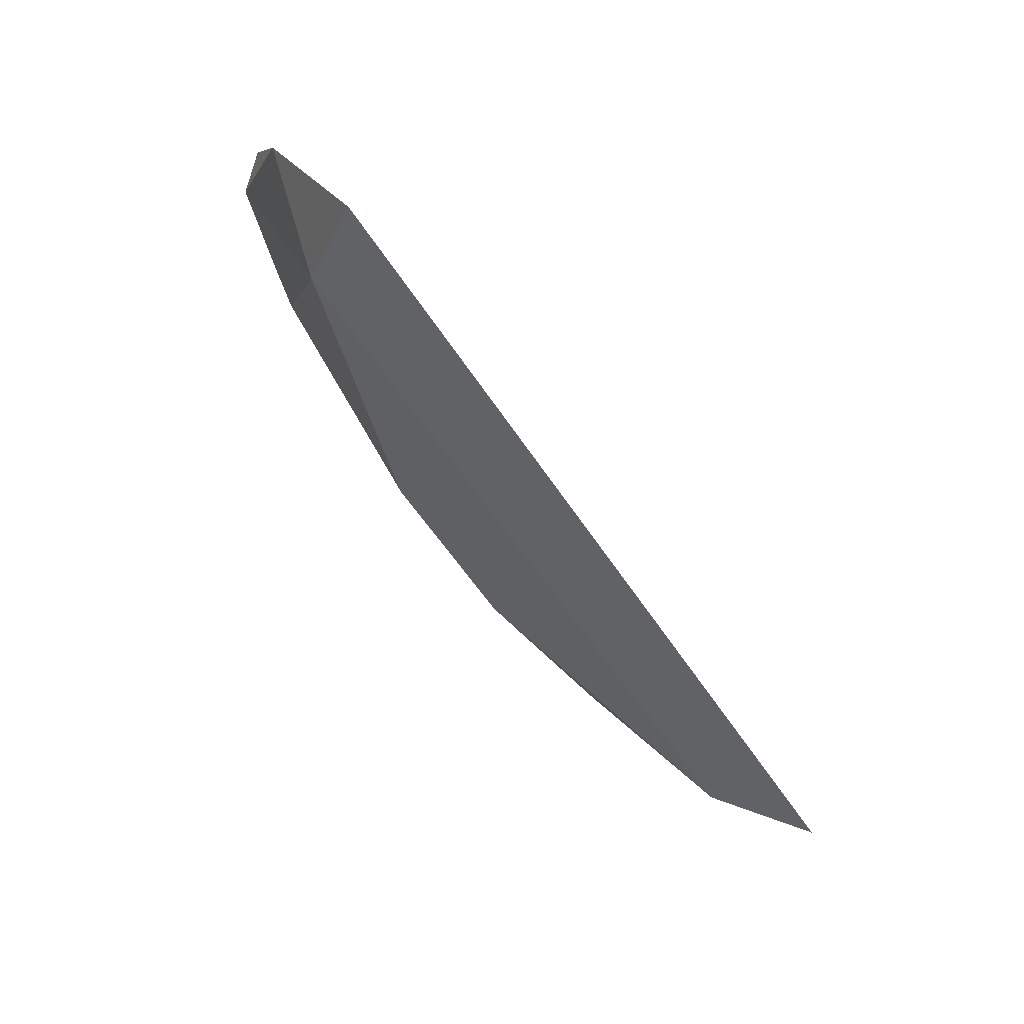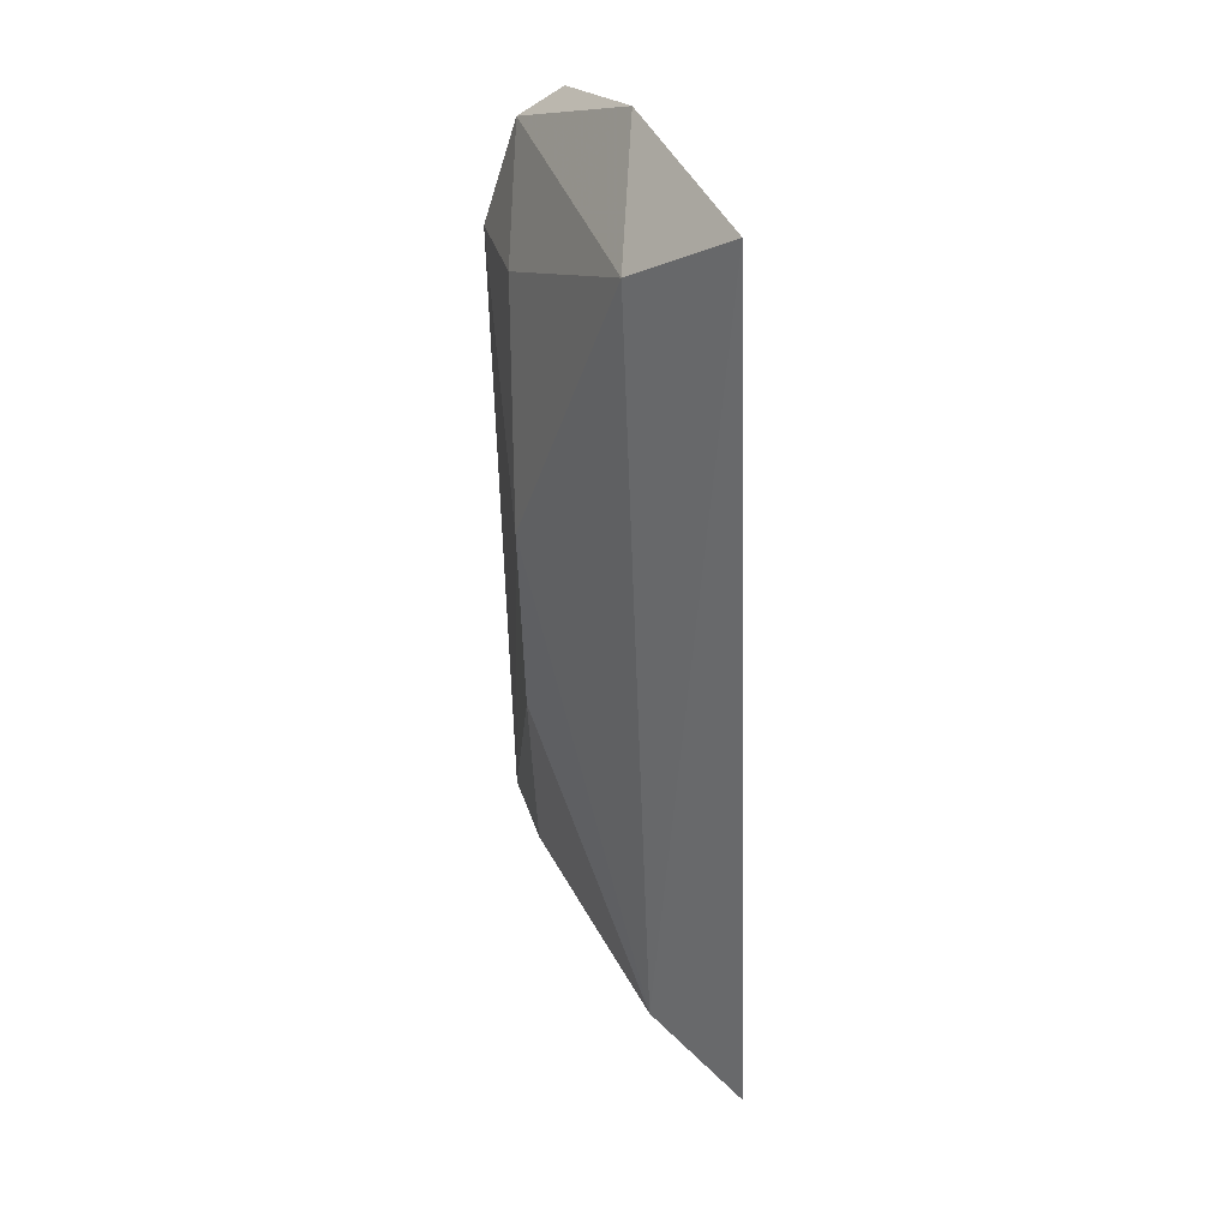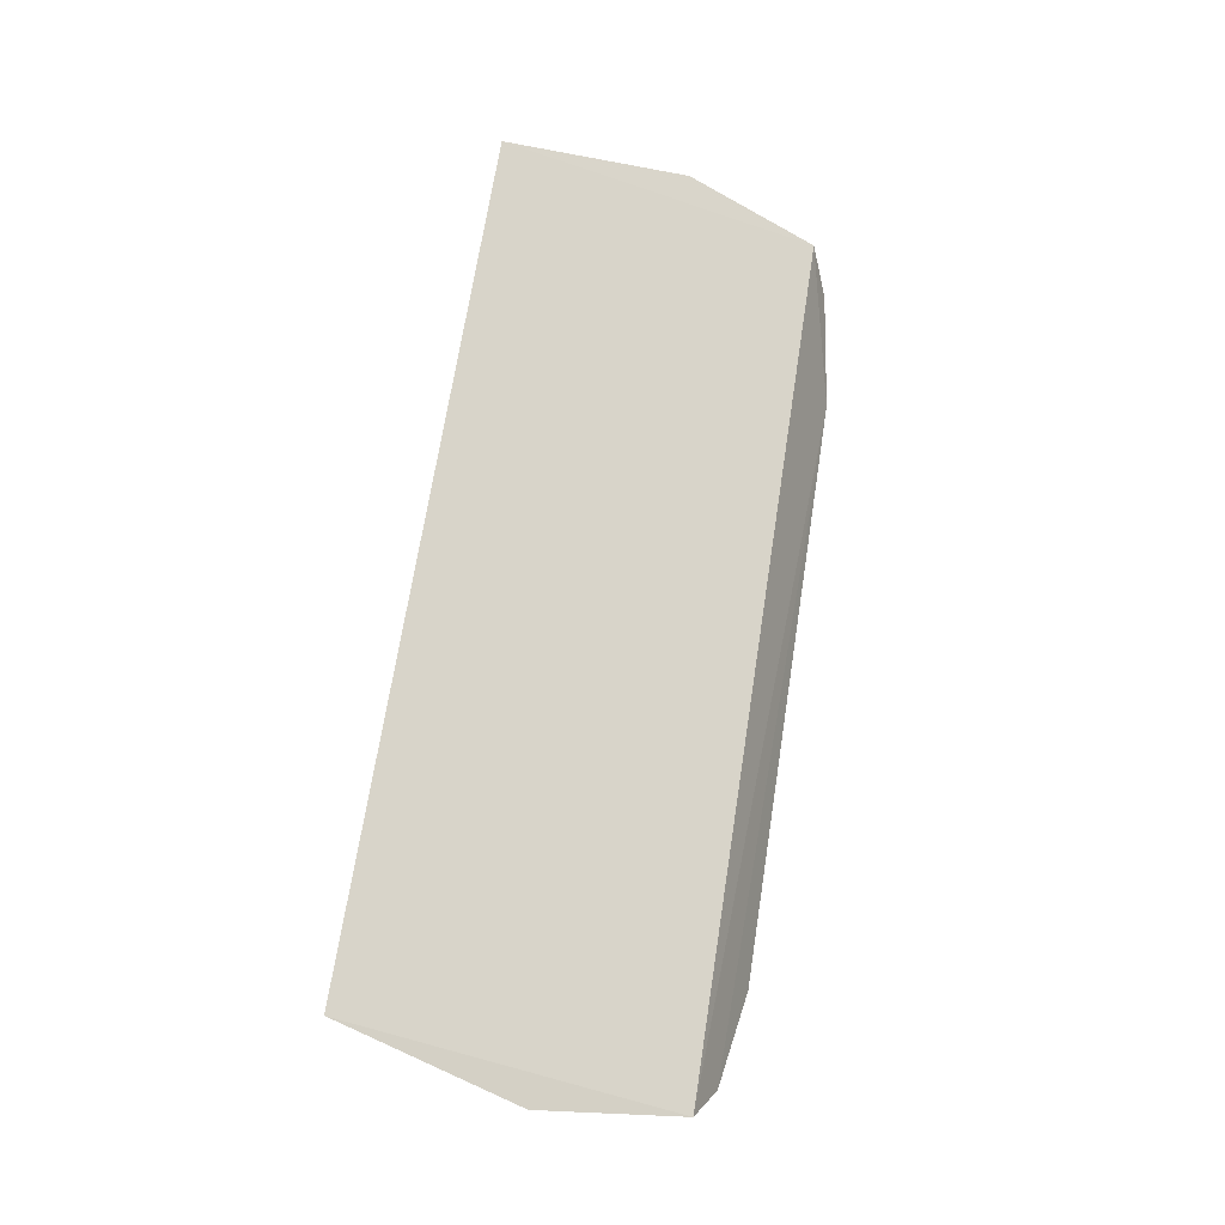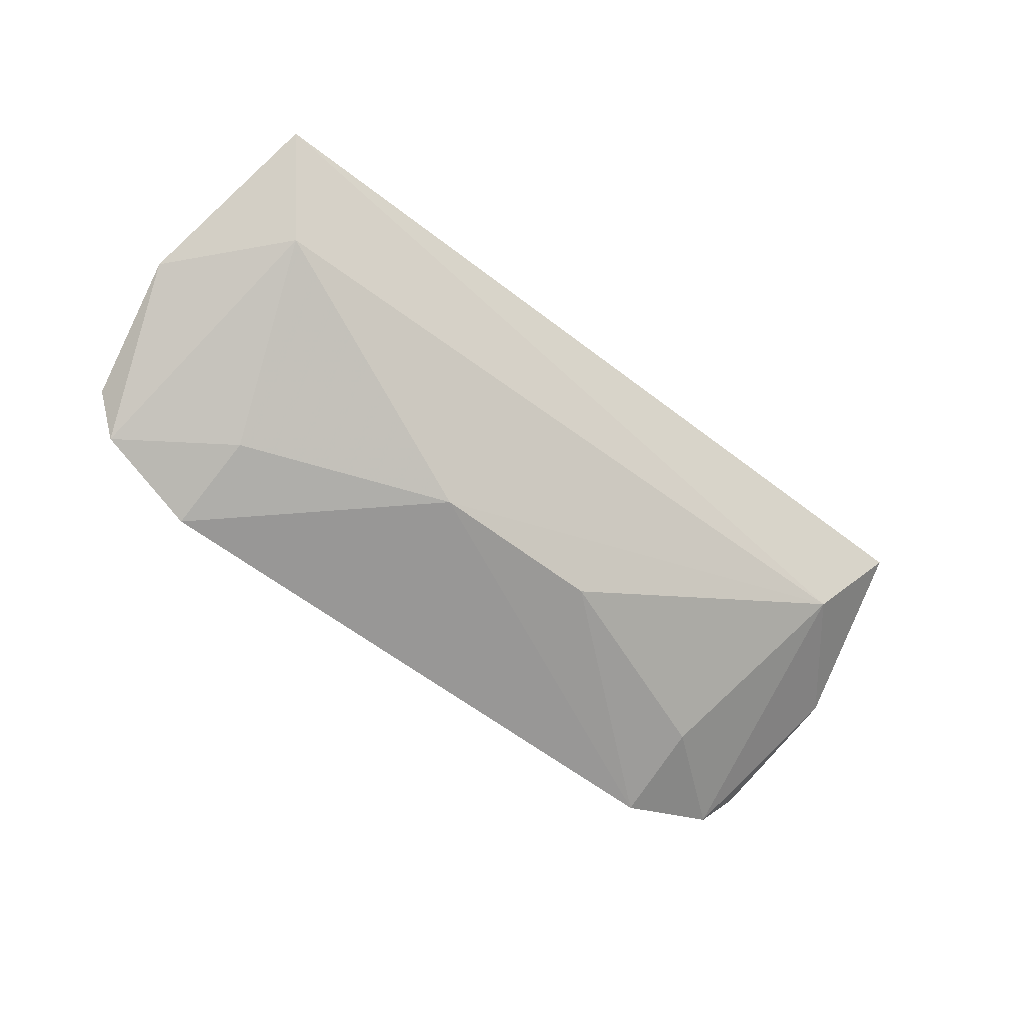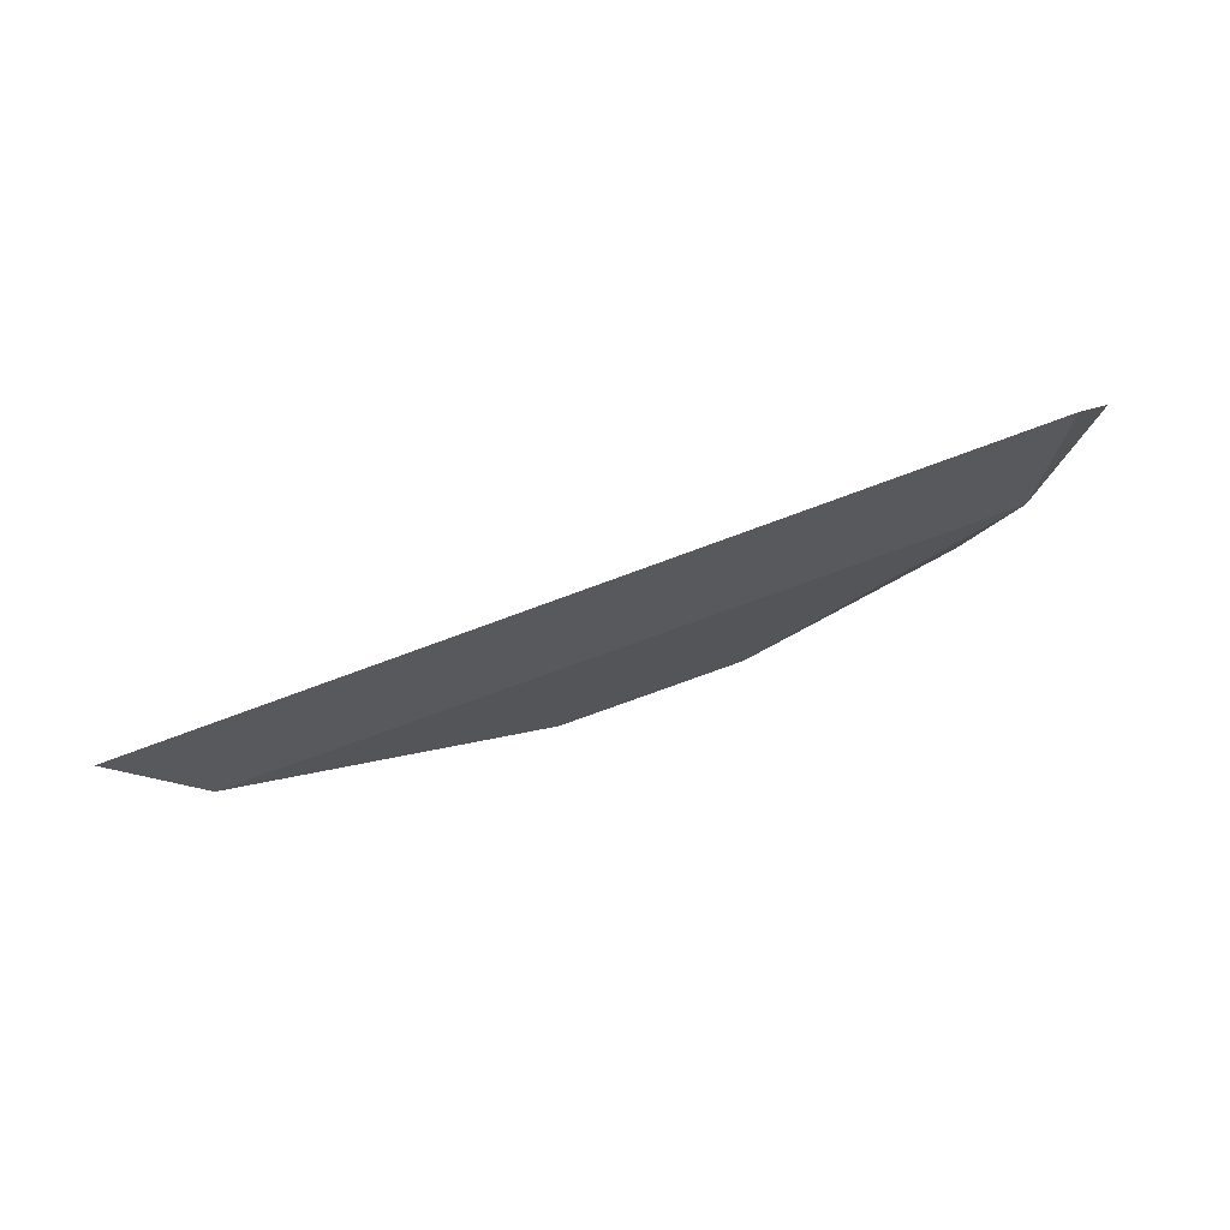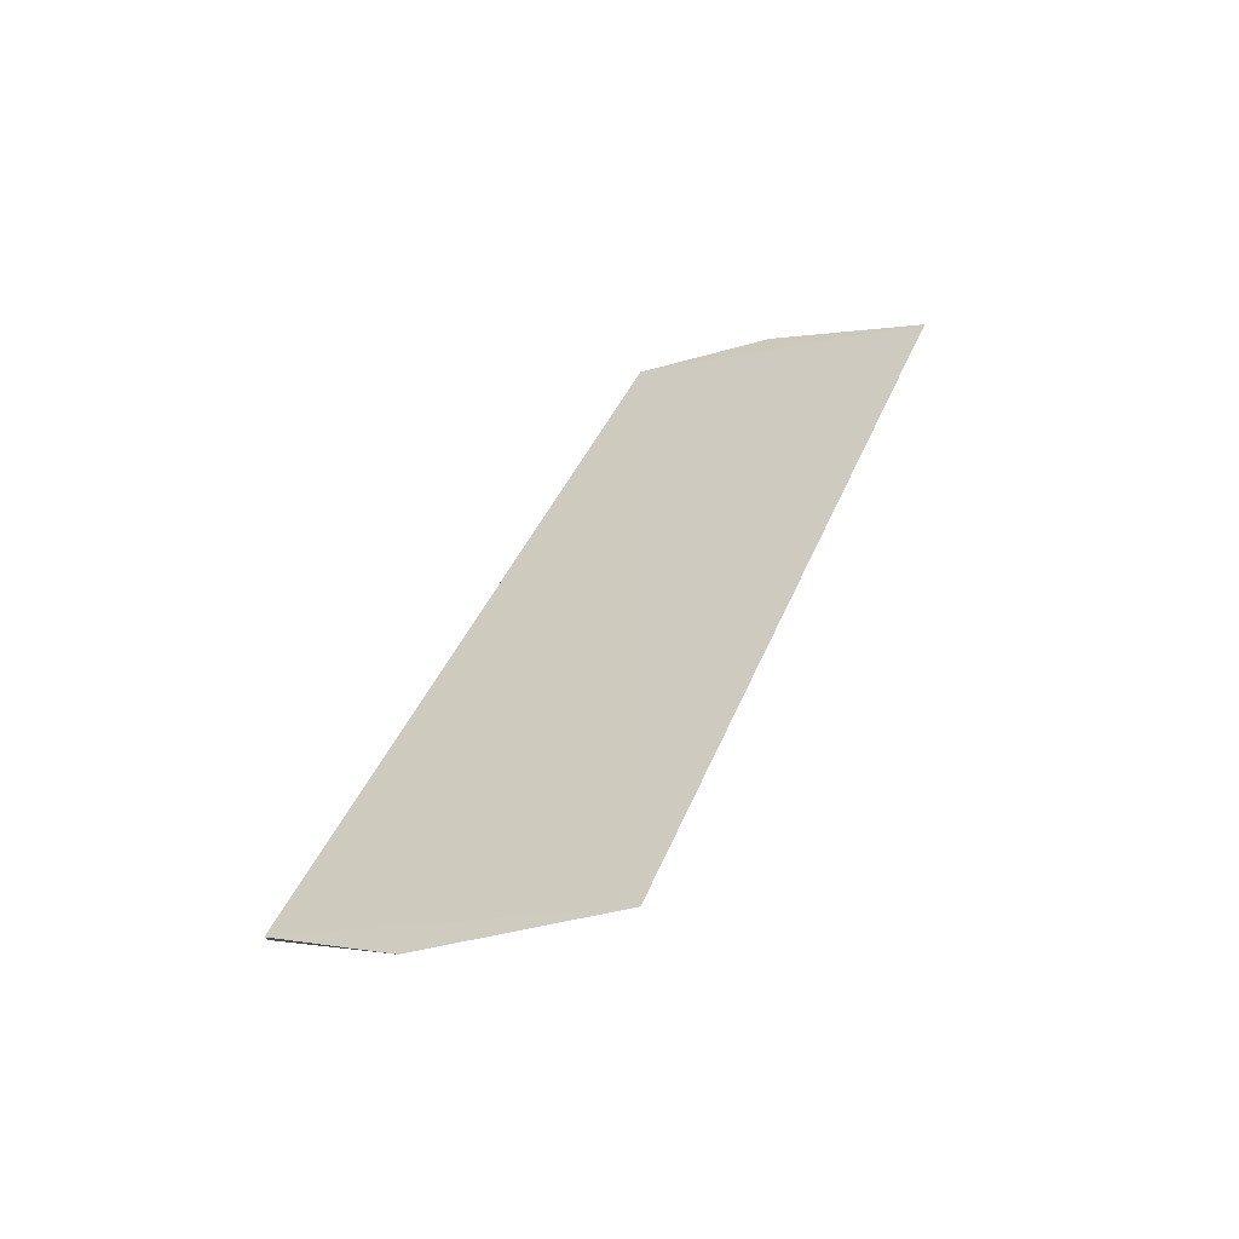
<metadata>
{"format":"obj","ext":"obj","renderer":"f3d","projection":"perspective","resolution":1024,"background":"white","views":[{"elev":-59.6,"azim":122.6,"up":"+Z"},{"elev":-58.6,"azim":91.2,"up":"+Z"},{"elev":68.6,"azim":-81.0,"up":"+Y"},{"elev":-61.9,"azim":142.2,"up":"+Y"},{"elev":-64.7,"azim":-159.2,"up":"+Z"},{"elev":38.6,"azim":110.5,"up":"+Y"}]}
</metadata>
<code>
v 0.04039 -0.07706 0.3143
v 0.06368 -0.05795 0.29
v -0.06585 -0.06455 0.3095
v -0.06383 -0.04561 0.2651
v 0.009601 -0.07342 0.2887
v 0.05794 -0.0468 0.2644
v 0.06007 -0.06601 0.309
v 0.04981 -0.05948 0.2738
v -0.04678 -0.07667 0.3144
v 0.0399 -0.07335 0.3002
v -0.05545 -0.05773 0.273
v -0.06116 -0.07085 0.3121
v 0.05548 -0.07214 0.3117
v -0.016 -0.07308 0.2889
v -0.04629 -0.07296 0.3003
v -0.06928 -0.05629 0.2898
f 6 4 3
f 7 3 1
f 7 6 3
f 7 2 6
f 8 6 2
f 9 5 1
f 10 1 5
f 10 5 8
f 11 8 5
f 11 4 6
f 11 6 8
f 12 9 1
f 12 1 3
f 13 7 1
f 13 1 10
f 13 2 7
f 13 10 8
f 13 8 2
f 14 11 5
f 14 5 9
f 15 12 11
f 15 9 12
f 15 14 9
f 15 11 14
f 16 12 3
f 16 3 4
f 16 4 11
f 16 11 12

</code>
